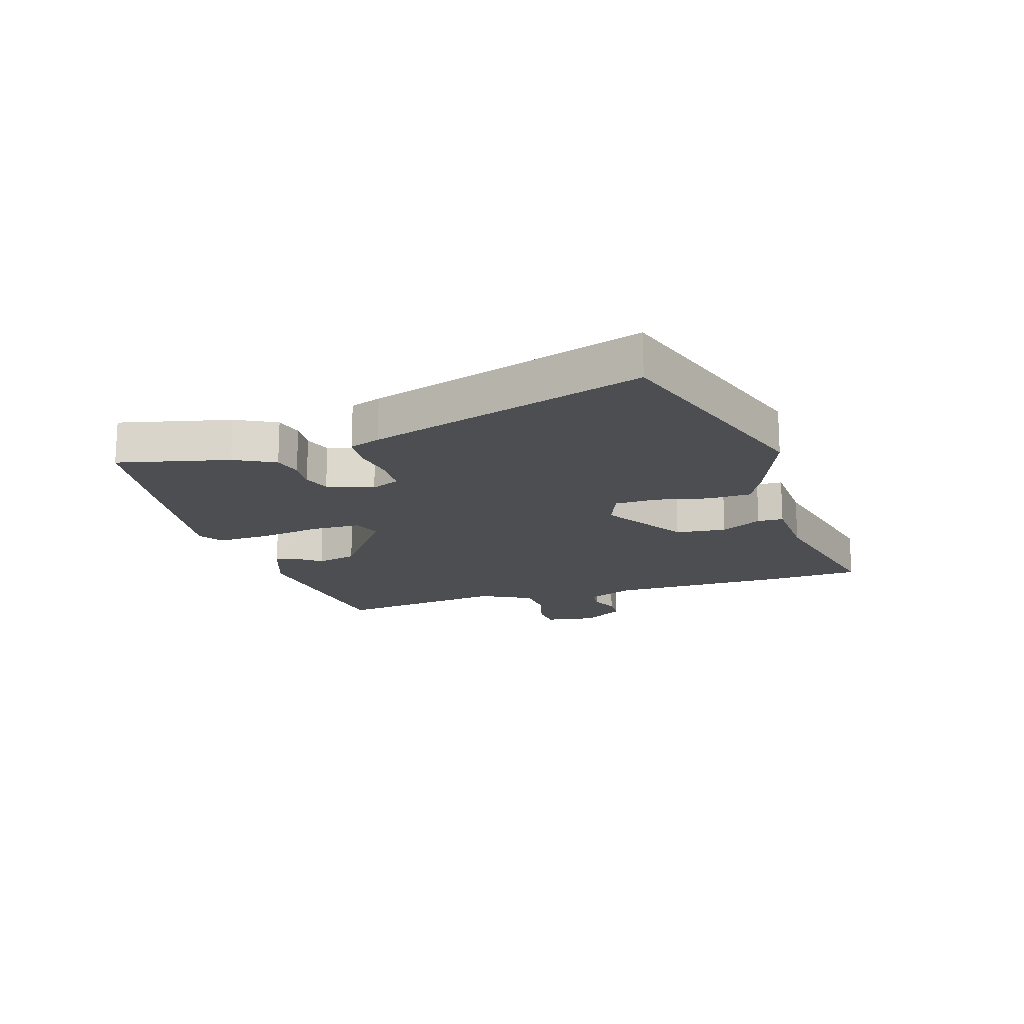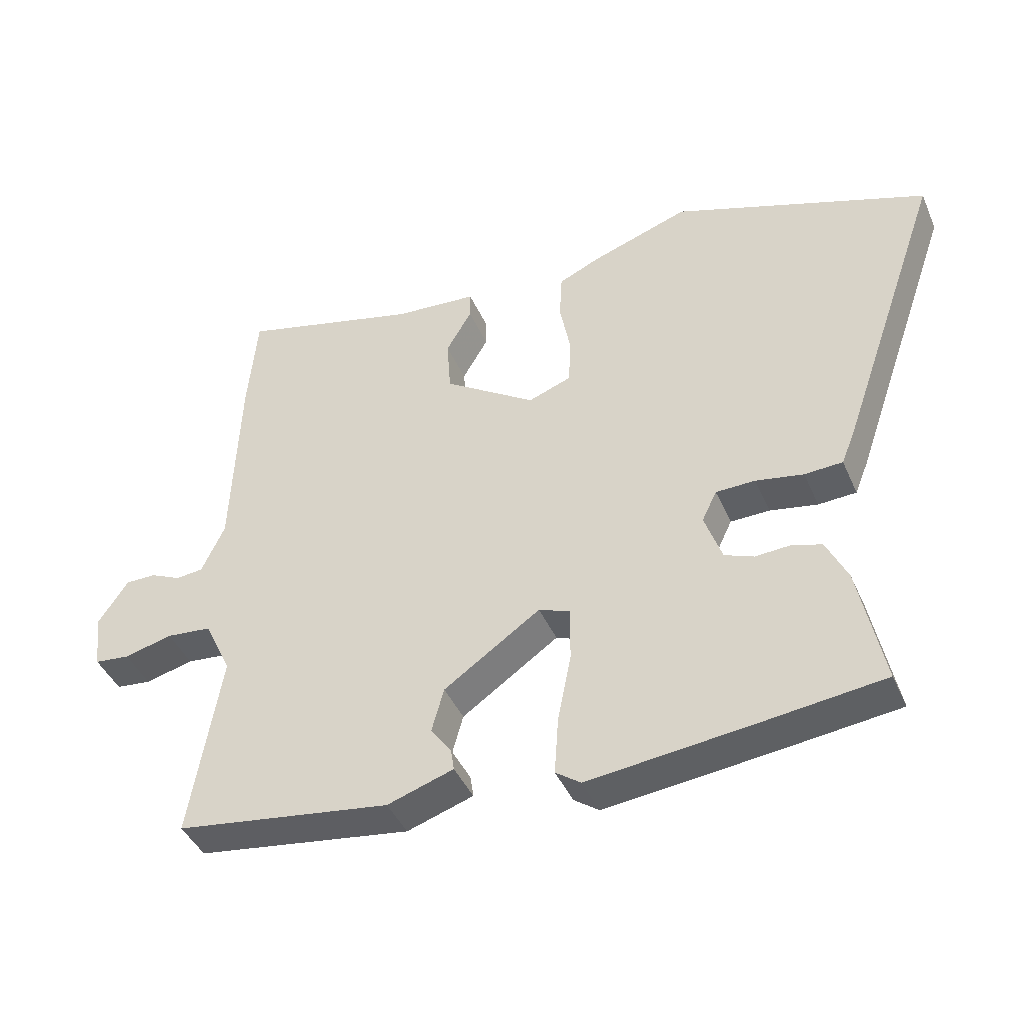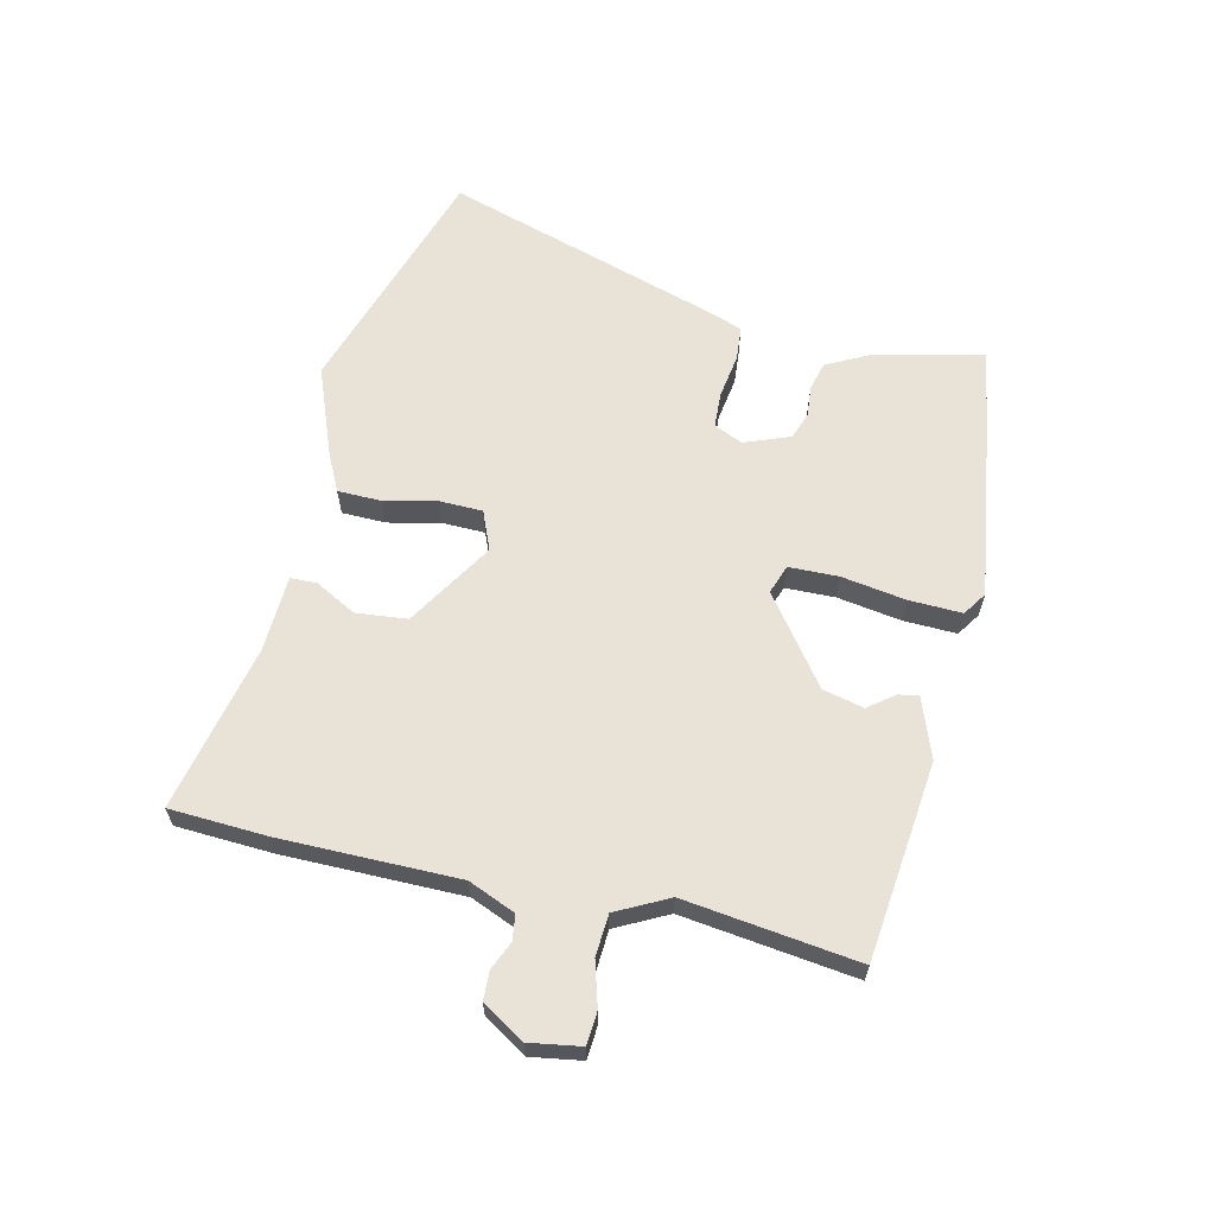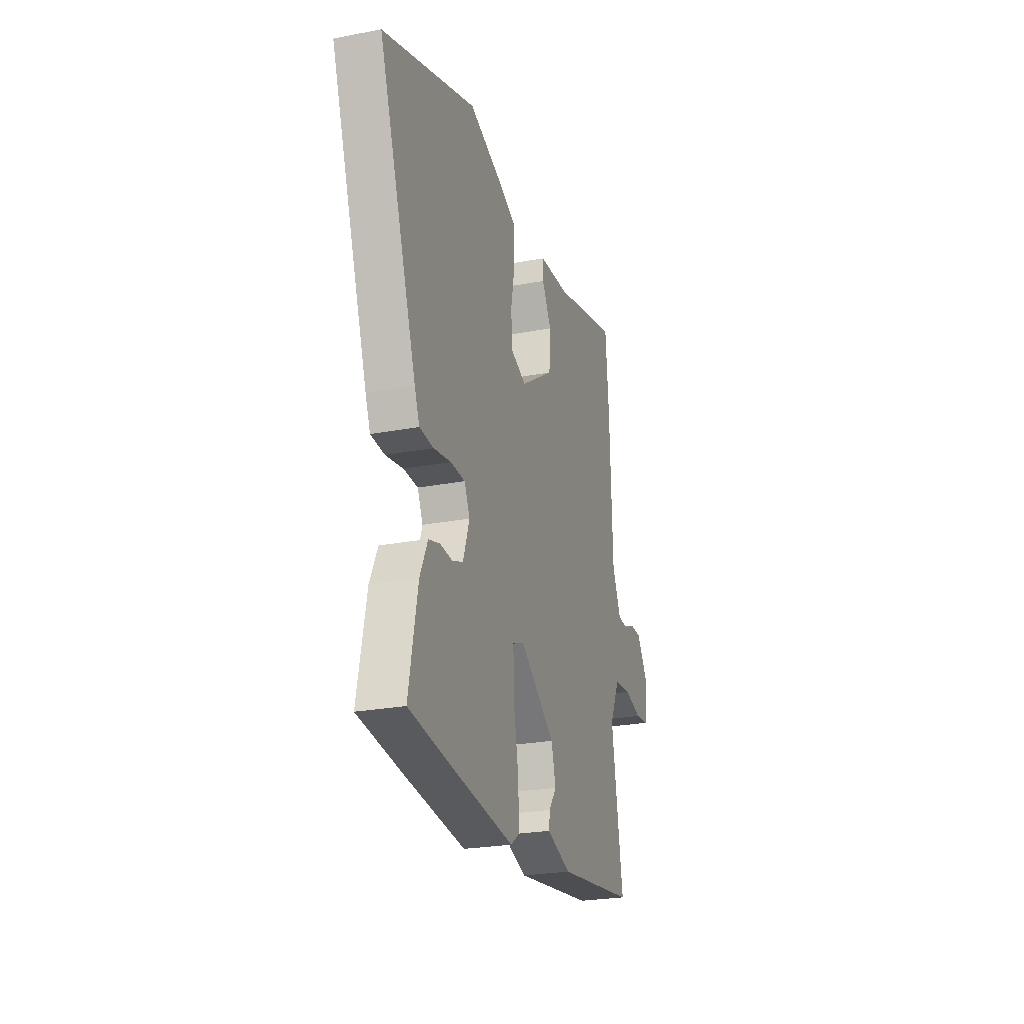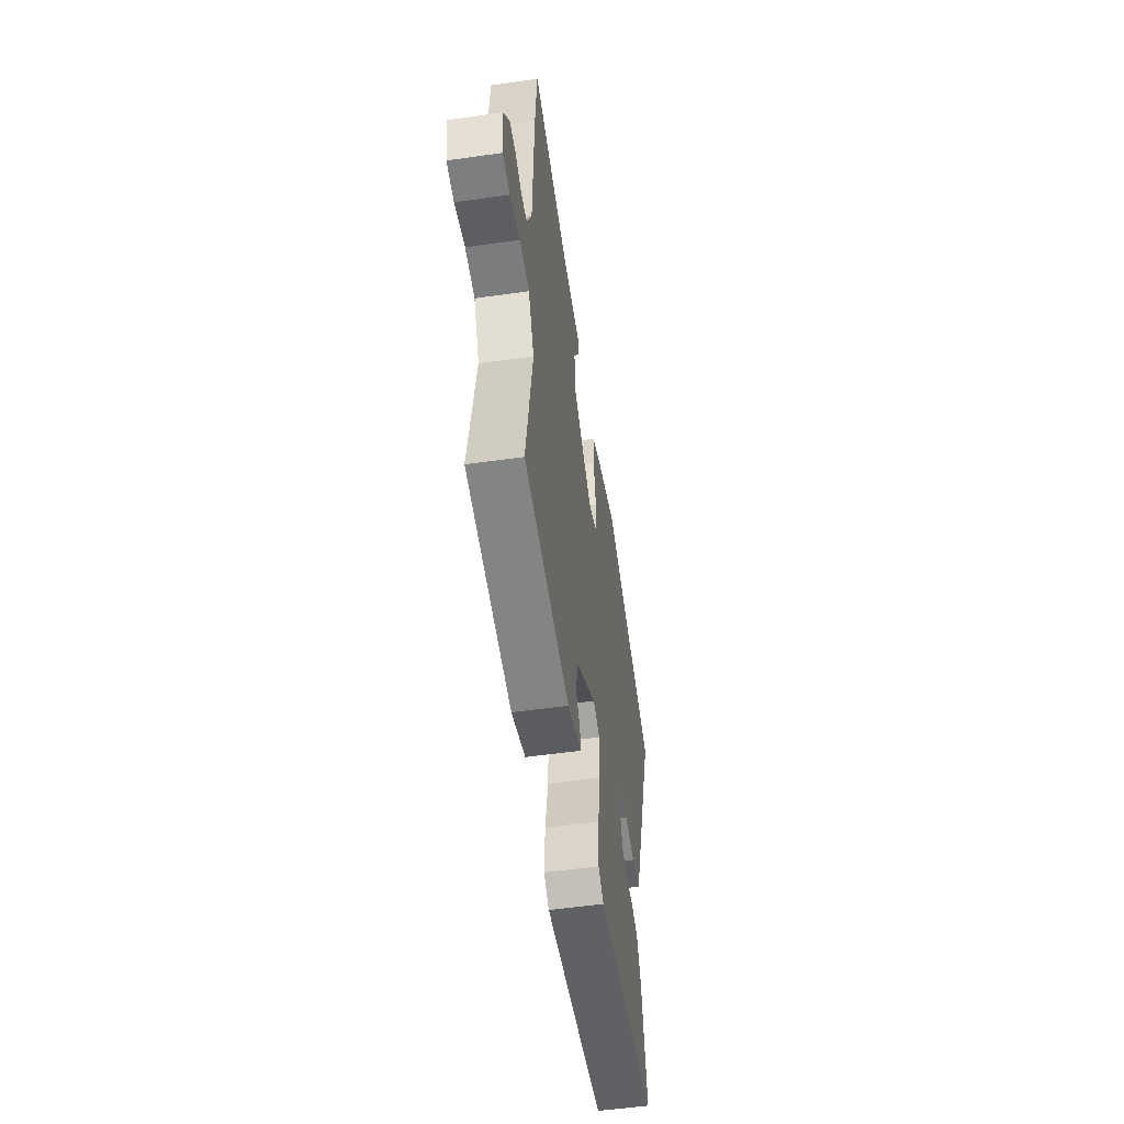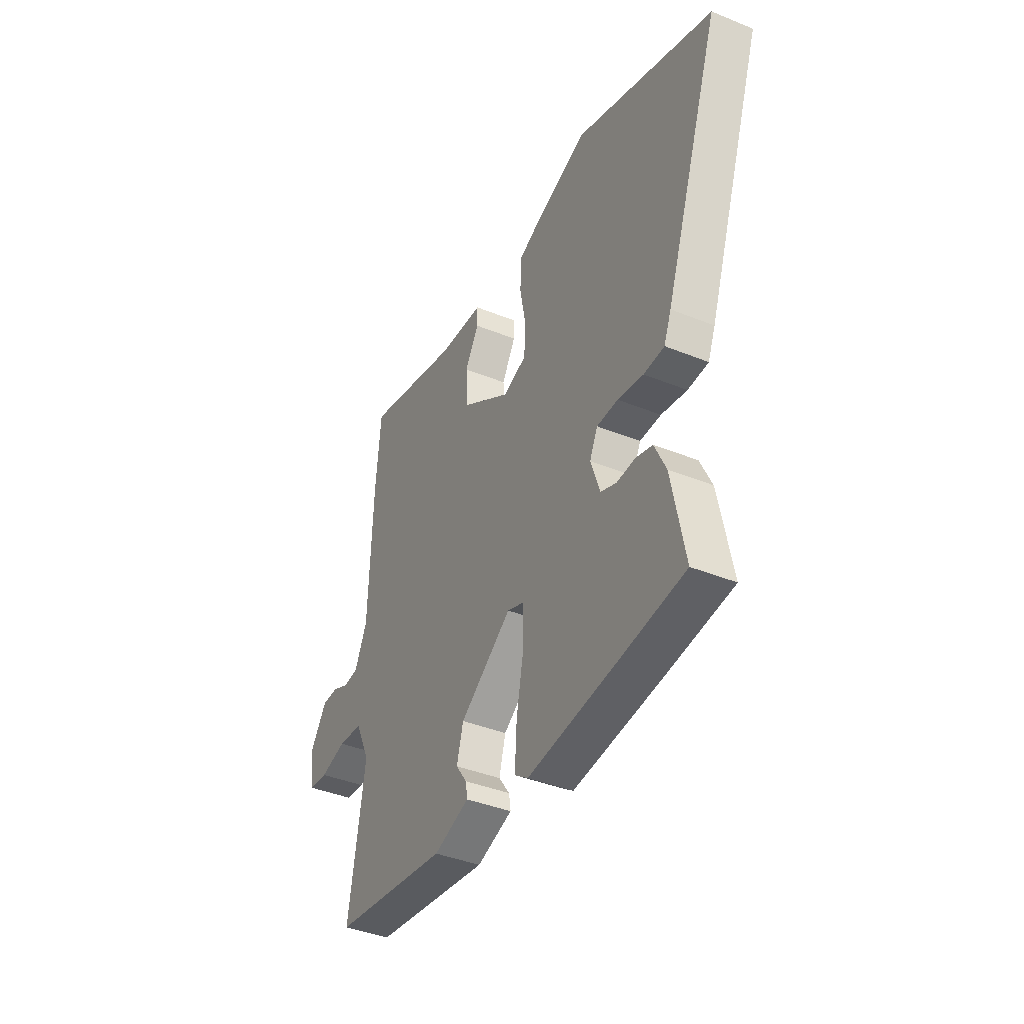
<metadata>
{"format":"obj","ext":"obj","renderer":"f3d","projection":"perspective","resolution":1024,"background":"white","views":[{"elev":-16.7,"azim":-74.5,"up":"+Y"},{"elev":-42.7,"azim":-157.5,"up":"+Z"},{"elev":62.5,"azim":101.1,"up":"+Y"},{"elev":-25.2,"azim":-72.9,"up":"+Z"},{"elev":-53.2,"azim":98.7,"up":"+Z"},{"elev":-40.1,"azim":-116.6,"up":"+Z"}]}
</metadata>
<code>
v -0.7 0.07 0.428
v -0.303 0.07 0.571
v -0.15 0.07 0.518
v -0.086 0.07 0.489
v -0.082 0.07 0.415
v -0.099 0.07 0.326
v -0.095 0.07 0.253
v -0.028 0.07 0.228
v 0.115 0.07 0.323
v 0.121 0.07 0.41
v 0.081 0.07 0.479
v 0.081 0.07 0.523
v 0.211 0.07 0.533
v 0.491 0.07 0.605
v 0.505 0.07 0.442
v 0.516 0.07 0.139
v 0.552 0.07 0.061
v 0.595 0.07 0.057
v 0.642 0.07 0.079
v 0.69 0.07 0.079
v 0.737 0.07 0.009
v 0.726 0.07 -0.078
v 0.671 0.07 -0.084
v 0.596 0.07 -0.065
v 0.525 0.07 -0.072
v 0.483 0.07 -0.161
v 0.531 0.07 -0.453
v 0.196 0.07 -0.502
v 0.093 0.07 -0.468
v 0.098 0.07 -0.434
v 0.13 0.07 -0.389
v 0.111 0.07 -0.32
v -0.039 0.07 -0.216
v -0.088 0.07 -0.235
v -0.087 0.07 -0.319
v -0.066 0.07 -0.427
v -0.06 0.07 -0.517
v -0.099 0.07 -0.545
v -0.357 0.07 -0.517
v -0.543 0.07 -0.495
v -0.505 0.07 -0.305
v -0.472 0.07 -0.235
v -0.424 0.07 -0.221
v -0.371 0.07 -0.224
v -0.326 0.07 -0.206
v -0.299 0.07 -0.128
v -0.322 0.07 -0.08
v -0.383 0.07 -0.079
v -0.457 0.07 -0.093
v -0.516 0.07 -0.09
v -0.537 0.07 -0.038
v -0.7 0 0.428
v -0.303 0 0.571
v -0.15 0 0.518
v -0.086 0 0.489
v -0.082 0 0.415
v -0.099 0 0.326
v -0.095 0 0.253
v -0.028 0 0.228
v 0.115 0 0.323
v 0.121 0 0.41
v 0.081 0 0.479
v 0.081 0 0.523
v 0.211 0 0.533
v 0.491 0 0.605
v 0.505 0 0.442
v 0.516 0 0.139
v 0.552 0 0.061
v 0.595 0 0.057
v 0.642 0 0.079
v 0.69 0 0.079
v 0.737 0 0.009
v 0.726 0 -0.078
v 0.671 0 -0.084
v 0.596 0 -0.065
v 0.525 0 -0.072
v 0.483 0 -0.161
v 0.531 0 -0.453
v 0.196 0 -0.502
v 0.093 0 -0.468
v 0.098 0 -0.434
v 0.13 0 -0.389
v 0.111 0 -0.32
v -0.039 0 -0.216
v -0.088 0 -0.235
v -0.087 0 -0.319
v -0.066 0 -0.427
v -0.06 0 -0.517
v -0.099 0 -0.545
v -0.357 0 -0.517
v -0.543 0 -0.495
v -0.505 0 -0.305
v -0.472 0 -0.235
v -0.424 0 -0.221
v -0.371 0 -0.224
v -0.326 0 -0.206
v -0.299 0 -0.128
v -0.322 0 -0.08
v -0.383 0 -0.079
v -0.457 0 -0.093
v -0.516 0 -0.09
v -0.537 0 -0.038
f 48 49 50 51
f 47 48 51 1
f 41 42 43 44
f 41 44 45
f 40 41 45
f 39 40 45
f 38 39 45 46
f 35 36 37 38
f 34 35 38 46
f 28 29 30 31
f 26 27 28 31
f 25 26 31 32
f 21 22 23 24
f 21 24 25
f 18 19 20 21
f 17 18 21 25
f 16 17 25 32
f 13 14 15 16
f 10 11 12 13
f 9 10 13 16
f 8 9 16 32
f 3 4 5 6
f 3 6 7
f 47 1 2 3
f 47 3 7
f 33 34 46 47
f 33 47 7 8
f 8 32 33
f 102 101 100 99
f 52 102 99 98
f 95 94 93 92
f 96 95 92
f 96 92 91
f 96 91 90
f 97 96 90 89
f 89 88 87 86
f 97 89 86 85
f 82 81 80 79
f 82 79 78 77
f 83 82 77 76
f 75 74 73 72
f 76 75 72
f 72 71 70 69
f 76 72 69 68
f 83 76 68 67
f 67 66 65 64
f 64 63 62 61
f 67 64 61 60
f 83 67 60 59
f 57 56 55 54
f 58 57 54
f 54 53 52 98
f 58 54 98
f 98 97 85 84
f 59 58 98 84
f 84 83 59
f 1 52 53 2
f 2 53 54 3
f 3 54 55 4
f 4 55 56 5
f 5 56 57 6
f 6 57 58 7
f 7 58 59 8
f 8 59 60 9
f 9 60 61 10
f 10 61 62 11
f 11 62 63 12
f 12 63 64 13
f 13 64 65 14
f 14 65 66 15
f 15 66 67 16
f 16 67 68 17
f 17 68 69 18
f 18 69 70 19
f 19 70 71 20
f 20 71 72 21
f 21 72 73 22
f 22 73 74 23
f 23 74 75 24
f 24 75 76 25
f 25 76 77 26
f 26 77 78 27
f 27 78 79 28
f 28 79 80 29
f 29 80 81 30
f 30 81 82 31
f 31 82 83 32
f 32 83 84 33
f 33 84 85 34
f 34 85 86 35
f 35 86 87 36
f 36 87 88 37
f 37 88 89 38
f 38 89 90 39
f 39 90 91 40
f 40 91 92 41
f 41 92 93 42
f 42 93 94 43
f 43 94 95 44
f 44 95 96 45
f 45 96 97 46
f 46 97 98 47
f 47 98 99 48
f 48 99 100 49
f 49 100 101 50
f 50 101 102 51
f 51 102 52 1

</code>
